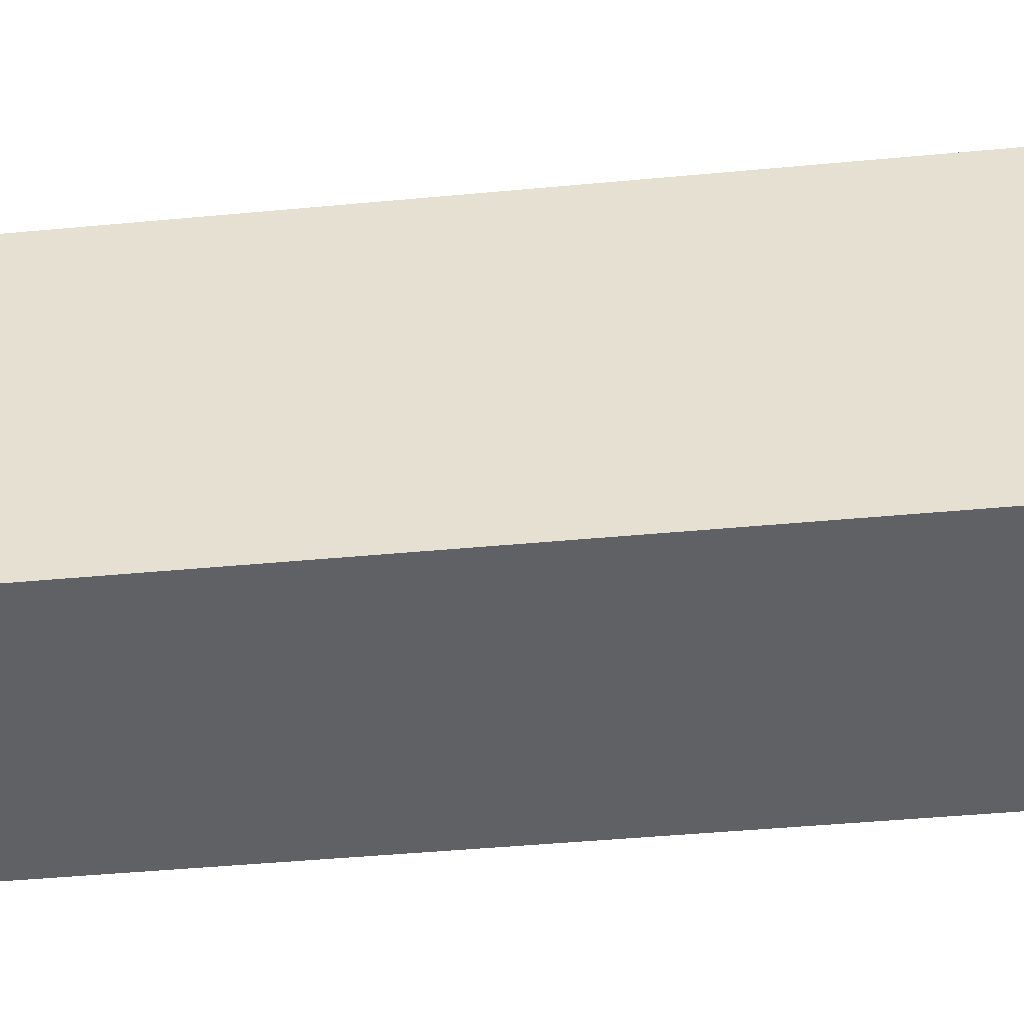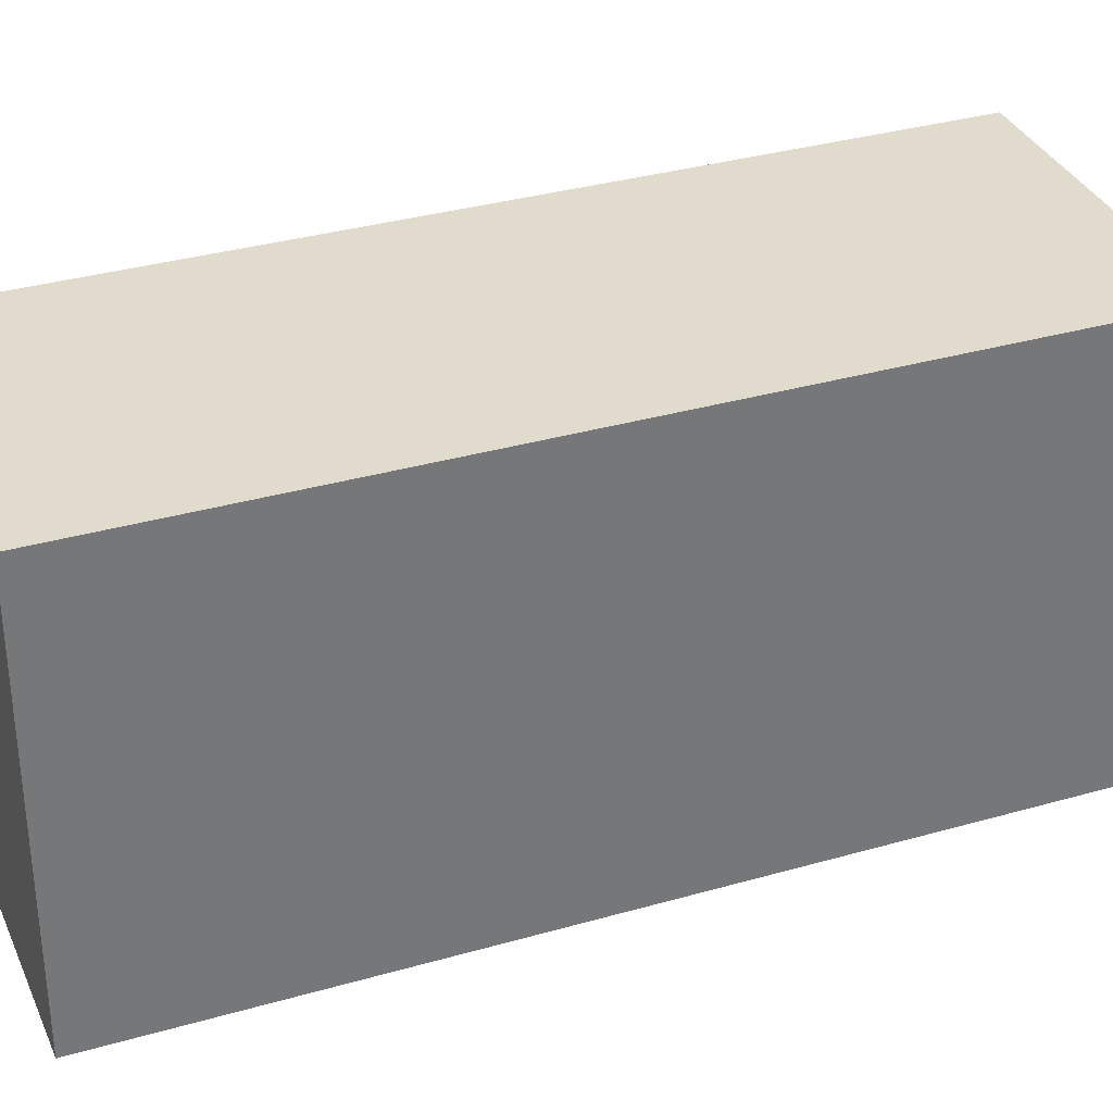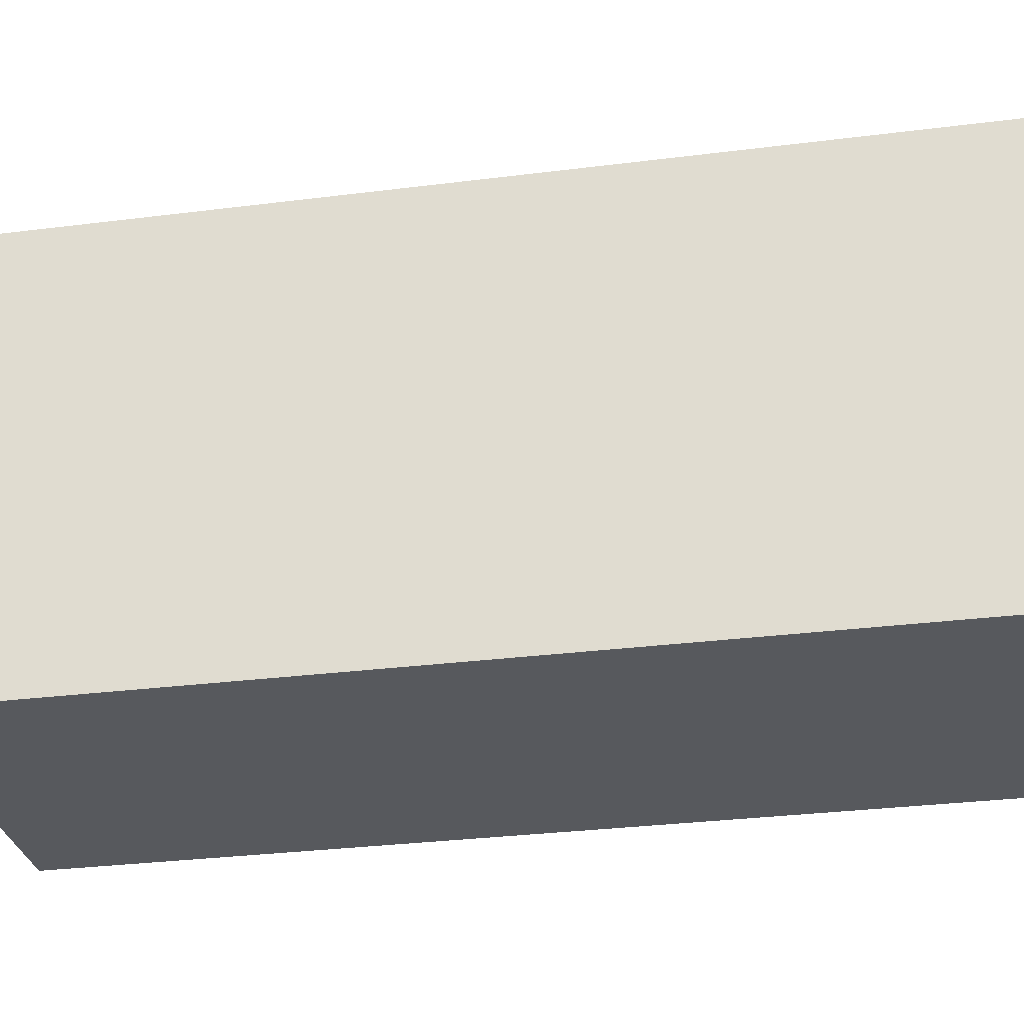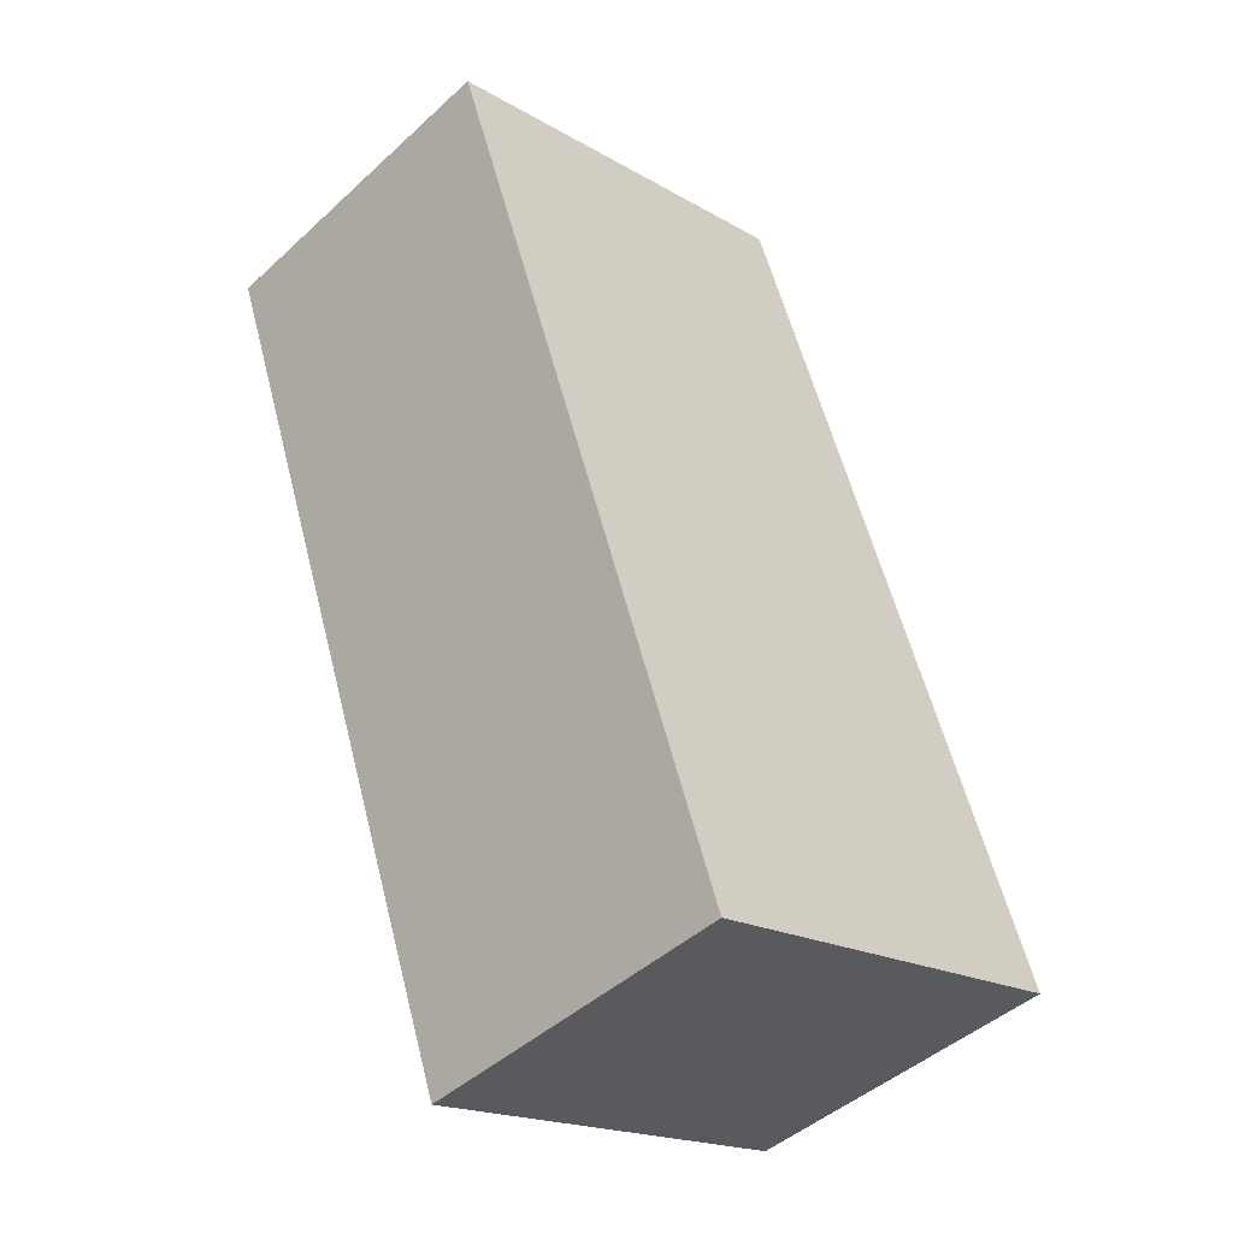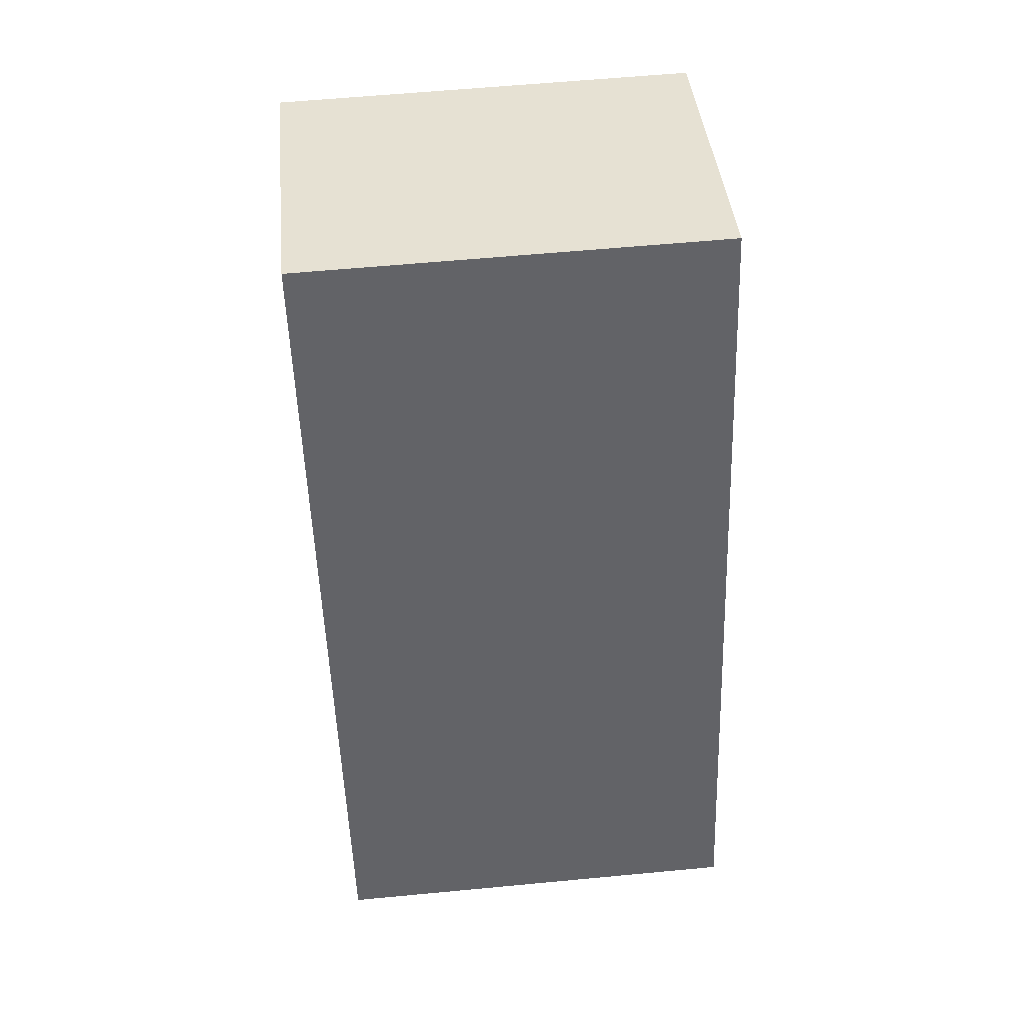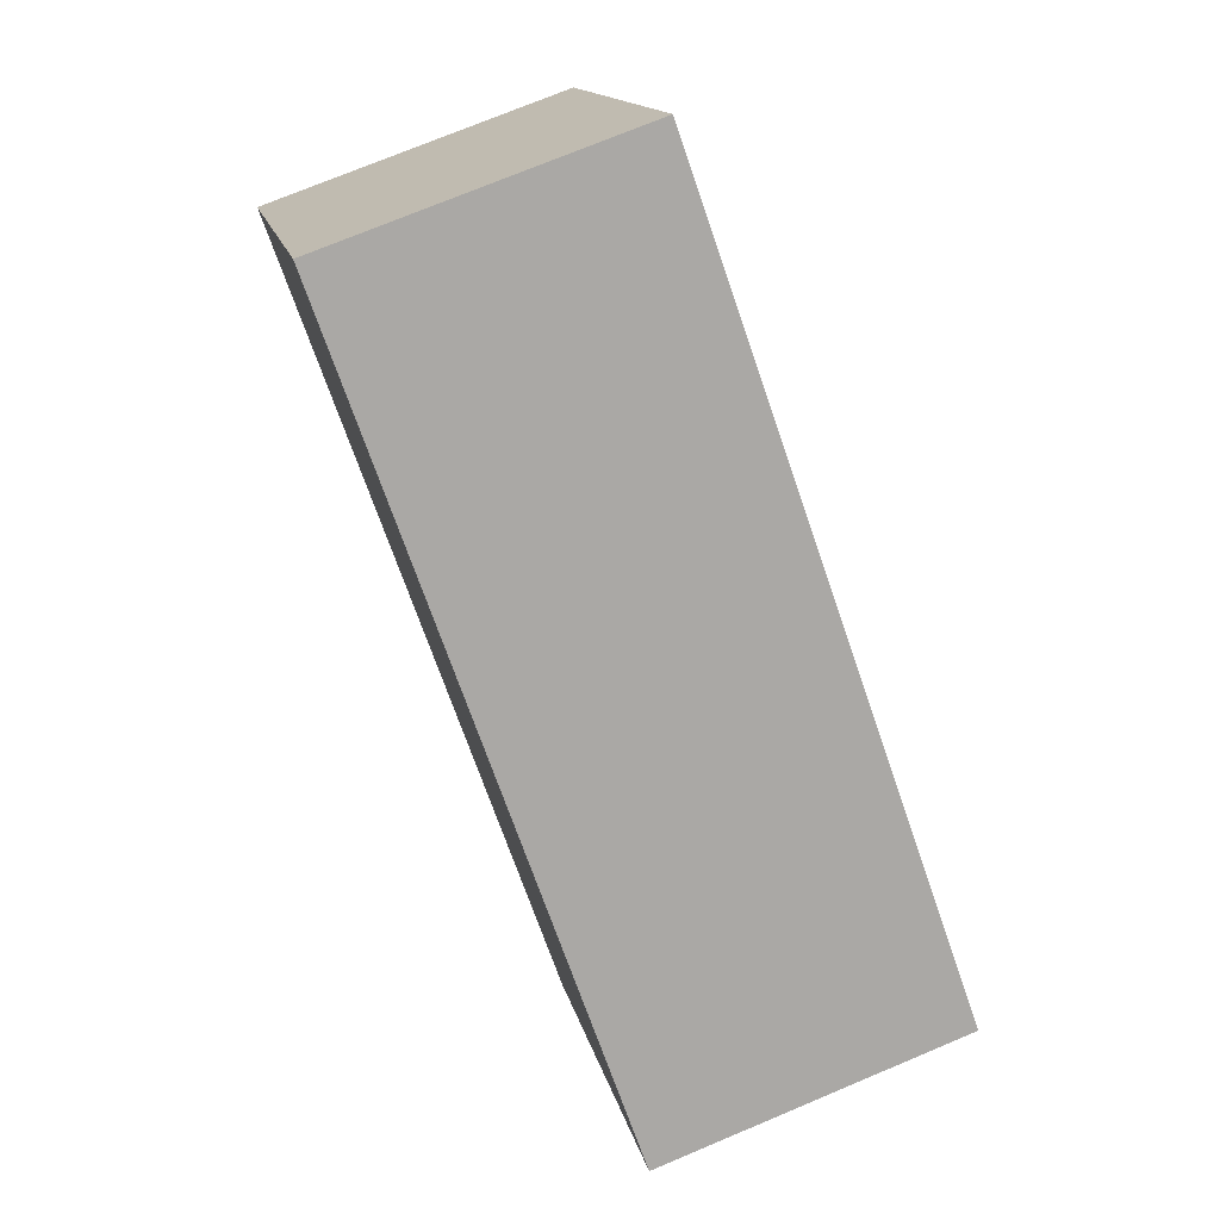
<metadata>
{"format":"obj","ext":"obj","renderer":"f3d","projection":"perspective","resolution":1024,"background":"white","views":[{"elev":-47.3,"azim":76.5,"up":"+Y"},{"elev":33.9,"azim":-130.8,"up":"+Y"},{"elev":-29.0,"azim":-98.6,"up":"+Y"},{"elev":-18.9,"azim":42.5,"up":"+Z"},{"elev":58.9,"azim":84.4,"up":"+Z"},{"elev":14.9,"azim":-11.7,"up":"+Z"}]}
</metadata>
<code>
v  1.477 2.144 -4.178
v  1.556 2.144 0.55
v  3.033 2.144 -3.628
v  0 2.144 1.313e-16
v  3.033 2.222e-16 -3.628
v  1.477 2.558e-16 -4.178
v  0 0 0
v  1.556 -3.368e-17 0.55
g defaultobject
f 1 2 3
f 2 1 4
f 5 1 3
f 1 5 6
f 6 4 1
f 4 6 7
f 7 2 4
f 2 7 8
f 8 3 2
f 3 8 5
f 8 6 5
f 6 8 7

</code>
